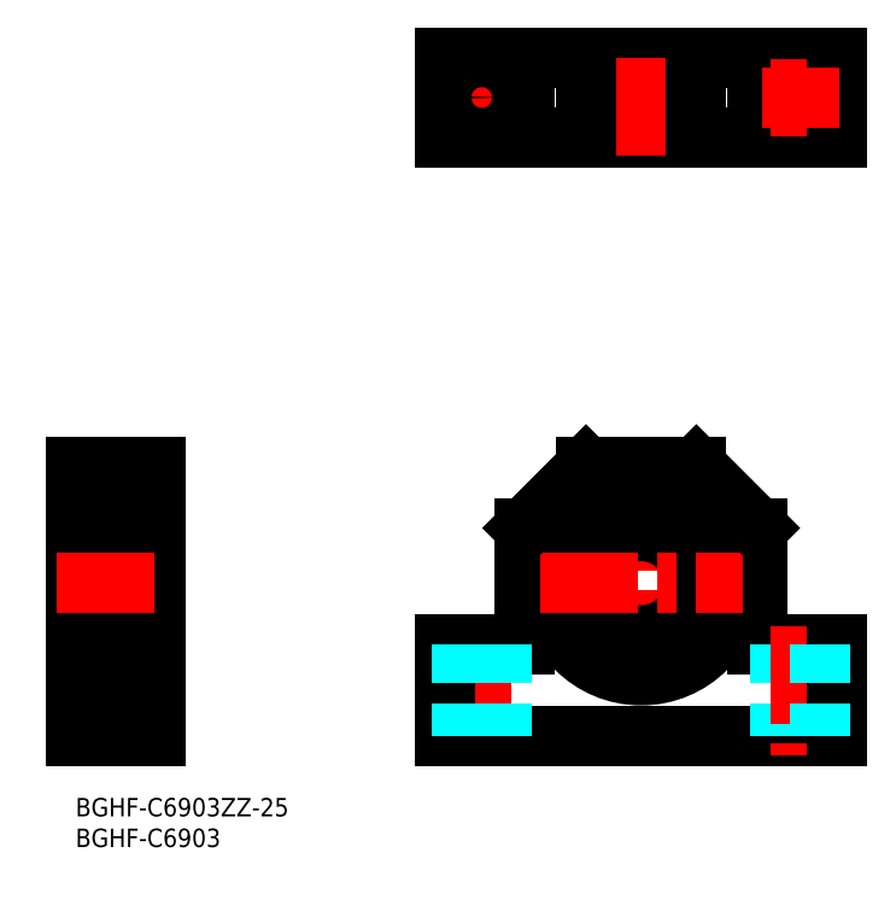
<metadata>
{"format":"dxf","ext":"dxf","renderer":"ezdxf+matplotlib","layout":"modelspace","background":"white","min_lineweight":24,"dpi":150}
</metadata>
<code>
0
SECTION
2
ENTITIES
0
CIRCLE
8
MSM_CONTINUOUS
10
118.3
20
114.2
30
0
40
3.25
0
LINE
8
MSM_CONTINUOUS
10
9
20
19.3
30
-1.3
11
9
21
50.7
31
-1.3
0
LINE
8
MSM_CONTINUOUS
10
13
20
10
30
0
11
13
21
54
31
0
0
LINE
8
MSM_CONTINUOUS
10
-1.07e-14
20
54
30
0
11
0
21
10
31
0
0
LINE
8
MSM_CONTINUOUS
10
0
20
10
30
0
11
13
21
10
31
0
0
LINE
8
MSM_CONTINUOUS
10
2
20
20.3
30
-1.3
11
2
21
49.7
31
-1.3
0
LINE
8
MSM_CONTINUOUS
10
8.7
20
26.5
30
-1.3
11
2.3
21
26.5
31
-1.3
0
LINE
8
MSM_CONTINUOUS
10
2.3
20
20
30
-1.3
11
9
21
20
31
-1.3
0
LINE
8
MSM_CONTINUOUS
10
1.42e-14
20
21.5
30
-1.3
11
2
21
21.5
31
-1.3
0
ARC
8
MSM_CONTINUOUS
10
2.3
20
20.3
30
-1.3
40
0.3
50
180
51
270
0
ARC
8
MSM_CONTINUOUS
10
2.3
20
26.2
30
-1.3
40
0.3
50
90
51
180
0
ARC
8
MSM_CONTINUOUS
10
8.7
20
20.3
30
-1.3
40
0.3
50
270
51
0
0
ARC
8
MSM_CONTINUOUS
10
8.7
20
26.2
30
-1.3
40
0.3
50
0
51
90
0
LINE
8
MSM_CONTINUOUS
10
1.42e-14
20
35
30
-1.3
11
0.0001
21
35
31
-1.3
0
LINE
8
MSM_CONTINUOUS
10
124.3
20
120.7
30
0
11
60.25
21
120.7
31
0
0
LINE
8
MSM_CONTINUOUS
10
60.25
20
107.7
30
0
11
124.3
21
107.7
31
0
0
LINE
8
MSM_CENTER
10
60
20
114.2
30
0
11
72.5
21
114.2
31
0
0
LINE
8
MSM_CONTINUOUS
10
-1.07e-14
20
54
30
0
11
13
21
54
31
0
0
LINE
8
MSM_CONTINUOUS
10
2.3
20
50
30
-1.3
11
9
21
50
31
-1.3
0
LINE
8
MSM_CONTINUOUS
10
8.7
20
43.5
30
-1.3
11
2.3
21
43.5
31
-1.3
0
ARC
8
MSM_CONTINUOUS
10
2.3
20
43.8
30
-1.3
40
0.3
50
180
51
270
0
LINE
8
MSM_CONTINUOUS
10
1.42e-14
20
48.5
30
-1.3
11
2
21
48.5
31
-1.3
0
ARC
8
MSM_CONTINUOUS
10
2.3
20
49.7
30
-1.3
40
0.3
50
90
51
180
0
ARC
8
MSM_CONTINUOUS
10
8.7
20
43.8
30
-1.3
40
0.3
50
270
51
0
0
ARC
8
MSM_CONTINUOUS
10
8.7
20
49.7
30
-1.3
40
0.3
50
0
51
90
0
LINE
8
MSM_CONTINUOUS
10
60.25
20
120.7
30
0
11
60.25
21
107.7
31
0
0
LINE
8
MSM_CENTER
10
66.25
20
107.9
30
0
11
66.25
21
120.4
31
0
0
CIRCLE
8
MSM_CONTINUOUS
10
66.25
20
114.2
30
0
40
3.25
0
LINE
8
MSM_CONTINUOUS
10
73.25
20
107.7
30
0
11
73.25
21
120.7
31
0
0
LINE
8
MSM_CENTER
10
92.25
20
104.7
30
0
11
92.25
21
123.7
31
0
0
LINE
8
MSM_CONTINUOUS
10
111.3
20
107.7
30
0
11
111.3
21
120.7
31
0
0
LINE
8
MSM_CENTER
10
118.3
20
107.9
30
0
11
118.3
21
120.4
31
0
0
LINE
8
MSM_CONTINUOUS
10
111.3
20
25
30
0
11
111.3
21
44
31
0
0
LINE
8
MSM_CONTINUOUS
10
73.25
20
25
30
0
11
73.25
21
44
31
0
0
LINE
8
MSM_CENTER
10
92.25
20
53
30
0
11
92.25
21
17
31
0
0
LINE
8
MSM_CONTINUOUS
10
124.3
20
25
30
0
11
111.3
21
25
31
0
0
LINE
8
MSM_CENTER
10
66.25
20
28
30
0
11
66.25
21
7
31
0
0
LINE
8
MSM_CONTINUOUS
10
124.3
20
10
30
0
11
60.25
21
10
31
0
0
LINE
8
MSM_CONTINUOUS
10
60.25
20
25
30
0
11
73.25
21
25
31
0
0
LINE
8
MSM_CONTINUOUS
10
60.25
20
10
30
0
11
60.25
21
25
31
0
0
LINE
8
MSM_DASHED
10
63
20
25
30
0
11
63
21
10
31
0
0
LINE
8
MSM_DASHED
10
69.5
20
25
30
0
11
69.5
21
10
31
0
0
LINE
8
MSM_DASHED
10
115
20
25
30
0
11
115
21
10
31
0
0
LINE
8
MSM_CENTER
10
118.3
20
28
30
0
11
118.3
21
7
31
0
0
LINE
8
MSM_CONTINUOUS
10
124.3
20
10
30
0
11
124.3
21
25
31
0
0
LINE
8
MSM_DASHED
10
121.5
20
25
30
0
11
121.5
21
10
31
0
0
LINE
8
MSM_CONTINUOUS
10
124.3
20
120.7
30
0
11
124.3
21
107.7
31
0
0
CIRCLE
8
MSM_CONTINUOUS
10
92.25
20
35
30
0
40
15
0
CIRCLE
8
MSM_CONTINUOUS
10
92.25
20
35
30
0
40
8.5
0
ARC
8
MSM_CONTINUOUS
10
98.03
20
22.58
30
0
40
2
50
196.6
51
242.4
0
LINE
8
MSM_CONTINUOUS
10
96
20
22.4
30
0
11
96.11
21
22.01
31
0
0
ARC
8
MSM_CONTINUOUS
10
98.25
20
23.07
30
0
40
2.35
50
58.32
51
196.6
0
ARC
8
MSM_CONTINUOUS
10
100.7
20
27.07
30
0
40
2.35
50
238.3
51
319.7
0
ARC
8
MSM_CONTINUOUS
10
92.25
20
34.25
30
0
40
13.45
50
319.7
51
220.3
0
ARC
8
MSM_CONTINUOUS
10
83.78
20
27.07
30
0
40
2.35
50
220.3
51
301.7
0
ARC
8
MSM_CONTINUOUS
10
86.25
20
23.07
30
0
40
2.35
50
343.4
51
121.7
0
LINE
8
MSM_CONTINUOUS
10
88.39
20
22.01
30
0
11
88.5
21
22.4
31
0
0
ARC
8
MSM_CONTINUOUS
10
86.47
20
22.58
30
0
40
2
50
297.6
51
343.4
0
CIRCLE
8
MSM_CONTINUOUS
10
98.25
20
23.07
30
0
40
1
0
CIRCLE
8
MSM_CONTINUOUS
10
86.25
20
23.07
30
0
40
1
0
LINE
8
MSM_CONTINUOUS
10
10.35
20
50.7
30
-2.6
11
9
21
50.7
31
-2.6
0
LINE
8
MSM_CONTINUOUS
10
10.2
20
47.7
30
-2.6
11
9
21
47.7
31
-2.6
0
LINE
8
MSM_CONTINUOUS
10
10.2
20
25.42
30
-2.6
11
9
21
25.42
31
-2.6
0
LINE
8
MSM_CONTINUOUS
10
10.2
20
20.58
30
-2.6
11
9
21
20.58
31
-2.6
0
LINE
8
MSM_CONTINUOUS
10
10.2
20
50.7
30
-1.3
11
10.2
21
20.58
31
-1.3
0
LINE
8
MSM_CONTINUOUS
10
9
20
19.3
30
-2.6
11
10.35
21
19.3
31
-2.6
0
LINE
8
MSM_CONTINUOUS
10
10.35
20
20
30
-2.6
11
13
21
20
31
-2.6
0
LINE
8
MSM_CONTINUOUS
10
10.35
20
50
30
-2.6
11
13
21
50
31
-2.6
0
LINE
8
MSM_CONTINUOUS
10
10.35
20
19.3
30
-1.4
11
10.35
21
50.7
31
-1.4
0
LINE
8
MSM_CENTER
10
112
20
114.2
30
0
11
124.5
21
114.2
31
0
0
LINE
8
MSM_CONTINUOUS
10
3.303
20
48
30
-1.3
11
3.939
21
48
31
-1.3
0
LINE
8
MSM_CONTINUOUS
10
3.374
20
45.5
30
-1.3
11
3.939
21
45.5
31
-1.3
0
CIRCLE
8
MSM_CONTINUOUS
10
5.5
20
46.75
30
-1.3
40
2
0
LINE
8
MSM_CONTINUOUS
10
2.531
20
47.61
30
-1.3
11
2.531
21
45.4
31
-1.3
0
LINE
8
MSM_CONTINUOUS
10
2.331
20
47.72
30
-1.3
11
2.331
21
45.4
31
-1.3
0
LINE
8
MSM_CONTINUOUS
10
2.931
20
45.4
30
-1.3
11
2.531
21
45.4
31
-1.3
0
LINE
8
MSM_CONTINUOUS
10
2.531
20
45.2
30
-1.3
11
2.931
21
45.2
31
-1.3
0
ARC
8
MSM_CONTINUOUS
10
2.795
20
44.95
30
-1.3
40
0.2
50
220
51
270
0
LINE
8
MSM_CONTINUOUS
10
2.1
20
45.05
30
-1.3
11
2.45
21
45.05
31
-1.3
0
ARC
8
MSM_CONTINUOUS
10
2.531
20
45.4
30
-1.3
40
0.2
50
180
51
270
0
LINE
8
MSM_CONTINUOUS
10
2.45
20
45.05
30
-1.3
11
2.642
21
44.82
31
-1.3
0
ARC
8
MSM_CONTINUOUS
10
2.1
20
44.95
30
-1.3
40
0.1
50
90
51
180
0
ARC
8
MSM_CONTINUOUS
10
3.374
20
45.4
30
-1.3
40
0.1
50
90
51
160
0
LINE
8
MSM_CONTINUOUS
10
2.931
20
45.2
30
-1.3
11
2.931
21
45.4
31
-1.3
0
LINE
8
MSM_CONTINUOUS
10
2.795
20
44.75
30
-1.3
11
2.891
21
44.75
31
-1.3
0
ARC
8
MSM_CONTINUOUS
10
2.891
20
44.95
30
-1.3
40
0.2
50
270
51
340
0
LINE
8
MSM_CONTINUOUS
10
3.079
20
44.88
30
-1.3
11
3.28
21
45.43
31
-1.3
0
LINE
8
MSM_CONTINUOUS
10
3.181
20
47.98
30
-1.3
11
2.531
21
47.61
31
-1.3
0
LINE
8
MSM_CONTINUOUS
10
2.981
20
48.1
30
-1.3
11
2.331
21
47.72
31
-1.3
0
ARC
8
MSM_CONTINUOUS
10
2.849
20
48.7
30
-1.3
40
0.3
50
4.935
51
140.1
0
LINE
8
MSM_CONTINUOUS
10
2.602
20
48.56
30
-1.3
11
2.772
21
48.76
31
-1.3
0
LINE
8
MSM_CONTINUOUS
10
2.602
20
48.27
30
-1.3
11
2.743
21
48.42
31
-1.3
0
LINE
8
MSM_CONTINUOUS
10
2.743
20
48.42
30
-1.3
11
2.602
21
48.56
31
-1.3
0
LINE
8
MSM_CONTINUOUS
10
2.602
20
48.27
30
-1.3
11
2.461
21
48.42
31
-1.3
0
ARC
8
MSM_CONTINUOUS
10
2.602
20
48.56
30
-1.3
40
0.2
50
140.1
51
225
0
LINE
8
MSM_CONTINUOUS
10
2.448
20
48.69
30
-1.3
11
2.619
21
48.89
31
-1.3
0
ARC
8
MSM_CONTINUOUS
10
2.1
20
48.8
30
-1.3
40
0.1
50
180
51
270
0
LINE
8
MSM_CONTINUOUS
10
2.1
20
48.7
30
-1.3
11
2.46
21
48.7
31
-1.3
0
LINE
8
MSM_CONTINUOUS
10
3.181
20
48.35
30
-1.3
11
3.181
21
47.98
31
-1.3
0
LINE
8
MSM_CONTINUOUS
10
2.948
20
48.7
30
-1.3
11
2.981
21
48.1
31
-1.3
0
ARC
8
MSM_CONTINUOUS
10
2.849
20
48.7
30
-1.3
40
0.1
50
3.102
51
140
0
LINE
8
MSM_CONTINUOUS
10
3.148
20
48.72
30
-1.3
11
3.203
21
48.09
31
-1.3
0
ARC
8
MSM_CONTINUOUS
10
3.303
20
48.1
30
-1.3
40
0.1
50
184.9
51
270
0
LINE
8
MSM_CONTINUOUS
10
7.697
20
48
30
-1.3
11
7.061
21
48
31
-1.3
0
LINE
8
MSM_CONTINUOUS
10
7.626
20
45.5
30
-1.3
11
7.061
21
45.5
31
-1.3
0
LINE
8
MSM_CONTINUOUS
10
8.469
20
47.61
30
-1.3
11
8.469
21
45.4
31
-1.3
0
LINE
8
MSM_CONTINUOUS
10
8.669
20
47.72
30
-1.3
11
8.669
21
45.4
31
-1.3
0
LINE
8
MSM_CONTINUOUS
10
8.069
20
45.4
30
-1.3
11
8.469
21
45.4
31
-1.3
0
LINE
8
MSM_CONTINUOUS
10
8.469
20
45.2
30
-1.3
11
8.069
21
45.2
31
-1.3
0
ARC
8
MSM_CONTINUOUS
10
8.205
20
44.95
30
-1.3
40
0.2
50
270
51
320
0
LINE
8
MSM_CONTINUOUS
10
8.9
20
45.05
30
-1.3
11
8.55
21
45.05
31
-1.3
0
ARC
8
MSM_CONTINUOUS
10
8.469
20
45.4
30
-1.3
40
0.2
50
270
51
0
0
LINE
8
MSM_CONTINUOUS
10
8.55
20
45.05
30
-1.3
11
8.358
21
44.82
31
-1.3
0
ARC
8
MSM_CONTINUOUS
10
8.9
20
44.95
30
-1.3
40
0.1
50
0
51
90
0
ARC
8
MSM_CONTINUOUS
10
7.626
20
45.4
30
-1.3
40
0.1
50
20.01
51
90
0
LINE
8
MSM_CONTINUOUS
10
8.069
20
45.2
30
-1.3
11
8.069
21
45.4
31
-1.3
0
LINE
8
MSM_CONTINUOUS
10
8.205
20
44.75
30
-1.3
11
8.109
21
44.75
31
-1.3
0
ARC
8
MSM_CONTINUOUS
10
8.109
20
44.95
30
-1.3
40
0.2
50
200
51
270
0
LINE
8
MSM_CONTINUOUS
10
7.921
20
44.88
30
-1.3
11
7.72
21
45.43
31
-1.3
0
LINE
8
MSM_CONTINUOUS
10
7.819
20
47.98
30
-1.3
11
8.469
21
47.61
31
-1.3
0
LINE
8
MSM_CONTINUOUS
10
8.019
20
48.1
30
-1.3
11
8.669
21
47.72
31
-1.3
0
ARC
8
MSM_CONTINUOUS
10
8.151
20
48.7
30
-1.3
40
0.3
50
39.86
51
175.1
0
LINE
8
MSM_CONTINUOUS
10
8.398
20
48.56
30
-1.3
11
8.228
21
48.76
31
-1.3
0
LINE
8
MSM_CONTINUOUS
10
8.398
20
48.27
30
-1.3
11
8.257
21
48.42
31
-1.3
0
LINE
8
MSM_CONTINUOUS
10
8.257
20
48.42
30
-1.3
11
8.398
21
48.56
31
-1.3
0
LINE
8
MSM_CONTINUOUS
10
8.398
20
48.27
30
-1.3
11
8.539
21
48.42
31
-1.3
0
ARC
8
MSM_CONTINUOUS
10
8.398
20
48.56
30
-1.3
40
0.2
50
315
51
39.86
0
LINE
8
MSM_CONTINUOUS
10
8.552
20
48.69
30
-1.3
11
8.381
21
48.89
31
-1.3
0
ARC
8
MSM_CONTINUOUS
10
8.9
20
48.8
30
-1.3
40
0.1
50
270
51
0
0
LINE
8
MSM_CONTINUOUS
10
8.9
20
48.7
30
-1.3
11
8.54
21
48.7
31
-1.3
0
LINE
8
MSM_CONTINUOUS
10
7.819
20
48.35
30
-1.3
11
7.819
21
47.98
31
-1.3
0
LINE
8
MSM_CONTINUOUS
10
8.052
20
48.7
30
-1.3
11
8.019
21
48.1
31
-1.3
0
ARC
8
MSM_CONTINUOUS
10
8.151
20
48.7
30
-1.3
40
0.1
50
40.05
51
176.9
0
LINE
8
MSM_CONTINUOUS
10
7.852
20
48.72
30
-1.3
11
7.797
21
48.09
31
-1.3
0
ARC
8
MSM_CONTINUOUS
10
7.697
20
48.1
30
-1.3
40
0.1
50
270
51
355.1
0
LINE
8
MSM_CONTINUOUS
10
3.303
20
22
30
-1.3
11
3.939
21
22
31
-1.3
0
LINE
8
MSM_CONTINUOUS
10
3.374
20
24.5
30
-1.3
11
3.939
21
24.5
31
-1.3
0
CIRCLE
8
MSM_CONTINUOUS
10
5.5
20
23.25
30
-1.3
40
2
0
LINE
8
MSM_CONTINUOUS
10
2.531
20
22.39
30
-1.3
11
2.531
21
24.6
31
-1.3
0
LINE
8
MSM_CONTINUOUS
10
2.331
20
22.28
30
-1.3
11
2.331
21
24.6
31
-1.3
0
LINE
8
MSM_CONTINUOUS
10
2.931
20
24.6
30
-1.3
11
2.531
21
24.6
31
-1.3
0
LINE
8
MSM_CONTINUOUS
10
2.531
20
24.8
30
-1.3
11
2.931
21
24.8
31
-1.3
0
ARC
8
MSM_CONTINUOUS
10
2.795
20
25.05
30
-1.3
40
0.2
50
90
51
140
0
LINE
8
MSM_CONTINUOUS
10
2.1
20
24.95
30
-1.3
11
2.45
21
24.95
31
-1.3
0
ARC
8
MSM_CONTINUOUS
10
2.531
20
24.6
30
-1.3
40
0.2
50
90
51
180
0
LINE
8
MSM_CONTINUOUS
10
2.45
20
24.95
30
-1.3
11
2.642
21
25.18
31
-1.3
0
ARC
8
MSM_CONTINUOUS
10
2.1
20
25.05
30
-1.3
40
0.1
50
180
51
270
0
ARC
8
MSM_CONTINUOUS
10
3.374
20
24.6
30
-1.3
40
0.1
50
200
51
270
0
LINE
8
MSM_CONTINUOUS
10
2.931
20
24.8
30
-1.3
11
2.931
21
24.6
31
-1.3
0
LINE
8
MSM_CONTINUOUS
10
2.795
20
25.25
30
-1.3
11
2.891
21
25.25
31
-1.3
0
ARC
8
MSM_CONTINUOUS
10
2.891
20
25.05
30
-1.3
40
0.2
50
20.01
51
90
0
LINE
8
MSM_CONTINUOUS
10
3.079
20
25.12
30
-1.3
11
3.28
21
24.57
31
-1.3
0
LINE
8
MSM_CONTINUOUS
10
3.181
20
22.02
30
-1.3
11
2.531
21
22.39
31
-1.3
0
LINE
8
MSM_CONTINUOUS
10
2.981
20
21.9
30
-1.3
11
2.331
21
22.28
31
-1.3
0
ARC
8
MSM_CONTINUOUS
10
2.849
20
21.3
30
-1.3
40
0.3
50
219.9
51
355.1
0
LINE
8
MSM_CONTINUOUS
10
2.602
20
21.44
30
-1.3
11
2.772
21
21.24
31
-1.3
0
LINE
8
MSM_CONTINUOUS
10
2.602
20
21.73
30
-1.3
11
2.743
21
21.58
31
-1.3
0
LINE
8
MSM_CONTINUOUS
10
2.743
20
21.58
30
-1.3
11
2.602
21
21.44
31
-1.3
0
LINE
8
MSM_CONTINUOUS
10
2.602
20
21.73
30
-1.3
11
2.461
21
21.58
31
-1.3
0
ARC
8
MSM_CONTINUOUS
10
2.602
20
21.44
30
-1.3
40
0.2
50
135
51
219.9
0
LINE
8
MSM_CONTINUOUS
10
2.448
20
21.31
30
-1.3
11
2.619
21
21.11
31
-1.3
0
ARC
8
MSM_CONTINUOUS
10
2.1
20
21.2
30
-1.3
40
0.1
50
90
51
180
0
LINE
8
MSM_CONTINUOUS
10
2.1
20
21.3
30
-1.3
11
2.46
21
21.3
31
-1.3
0
LINE
8
MSM_CONTINUOUS
10
3.181
20
21.65
30
-1.3
11
3.181
21
22.02
31
-1.3
0
LINE
8
MSM_CONTINUOUS
10
2.948
20
21.3
30
-1.3
11
2.981
21
21.9
31
-1.3
0
ARC
8
MSM_CONTINUOUS
10
2.849
20
21.3
30
-1.3
40
0.1
50
220
51
356.9
0
LINE
8
MSM_CONTINUOUS
10
3.148
20
21.28
30
-1.3
11
3.203
21
21.91
31
-1.3
0
ARC
8
MSM_CONTINUOUS
10
3.303
20
21.9
30
-1.3
40
0.1
50
90
51
175.1
0
LINE
8
MSM_CONTINUOUS
10
7.697
20
22
30
-1.3
11
7.061
21
22
31
-1.3
0
LINE
8
MSM_CONTINUOUS
10
7.626
20
24.5
30
-1.3
11
7.061
21
24.5
31
-1.3
0
LINE
8
MSM_CONTINUOUS
10
8.469
20
22.39
30
-1.3
11
8.469
21
24.6
31
-1.3
0
LINE
8
MSM_CONTINUOUS
10
8.669
20
22.28
30
-1.3
11
8.669
21
24.6
31
-1.3
0
LINE
8
MSM_CONTINUOUS
10
8.069
20
24.6
30
-1.3
11
8.469
21
24.6
31
-1.3
0
LINE
8
MSM_CONTINUOUS
10
8.469
20
24.8
30
-1.3
11
8.069
21
24.8
31
-1.3
0
ARC
8
MSM_CONTINUOUS
10
8.205
20
25.05
30
-1.3
40
0.2
50
39.98
51
90
0
LINE
8
MSM_CONTINUOUS
10
8.9
20
24.95
30
-1.3
11
8.55
21
24.95
31
-1.3
0
ARC
8
MSM_CONTINUOUS
10
8.469
20
24.6
30
-1.3
40
0.2
50
0
51
90
0
LINE
8
MSM_CONTINUOUS
10
8.55
20
24.95
30
-1.3
11
8.358
21
25.18
31
-1.3
0
ARC
8
MSM_CONTINUOUS
10
8.9
20
25.05
30
-1.3
40
0.1
50
270
51
0
0
ARC
8
MSM_CONTINUOUS
10
7.626
20
24.6
30
-1.3
40
0.1
50
270
51
340
0
LINE
8
MSM_CONTINUOUS
10
8.069
20
24.8
30
-1.3
11
8.069
21
24.6
31
-1.3
0
LINE
8
MSM_CONTINUOUS
10
8.205
20
25.25
30
-1.3
11
8.109
21
25.25
31
-1.3
0
ARC
8
MSM_CONTINUOUS
10
8.109
20
25.05
30
-1.3
40
0.2
50
90
51
160
0
LINE
8
MSM_CONTINUOUS
10
7.921
20
25.12
30
-1.3
11
7.72
21
24.57
31
-1.3
0
LINE
8
MSM_CONTINUOUS
10
7.819
20
22.02
30
-1.3
11
8.469
21
22.39
31
-1.3
0
LINE
8
MSM_CONTINUOUS
10
8.019
20
21.9
30
-1.3
11
8.669
21
22.28
31
-1.3
0
ARC
8
MSM_CONTINUOUS
10
8.151
20
21.3
30
-1.3
40
0.3
50
184.9
51
320.1
0
LINE
8
MSM_CONTINUOUS
10
8.398
20
21.44
30
-1.3
11
8.228
21
21.24
31
-1.3
0
LINE
8
MSM_CONTINUOUS
10
8.398
20
21.73
30
-1.3
11
8.257
21
21.58
31
-1.3
0
LINE
8
MSM_CONTINUOUS
10
8.257
20
21.58
30
-1.3
11
8.398
21
21.44
31
-1.3
0
LINE
8
MSM_CONTINUOUS
10
8.398
20
21.73
30
-1.3
11
8.539
21
21.58
31
-1.3
0
ARC
8
MSM_CONTINUOUS
10
8.398
20
21.44
30
-1.3
40
0.2
50
320.1
51
45
0
LINE
8
MSM_CONTINUOUS
10
8.552
20
21.31
30
-1.3
11
8.381
21
21.11
31
-1.3
0
ARC
8
MSM_CONTINUOUS
10
8.9
20
21.2
30
-1.3
40
0.1
50
0
51
90
0
LINE
8
MSM_CONTINUOUS
10
8.9
20
21.3
30
-1.3
11
8.54
21
21.3
31
-1.3
0
LINE
8
MSM_CONTINUOUS
10
7.819
20
21.65
30
-1.3
11
7.819
21
22.02
31
-1.3
0
LINE
8
MSM_CONTINUOUS
10
8.052
20
21.3
30
-1.3
11
8.019
21
21.9
31
-1.3
0
ARC
8
MSM_CONTINUOUS
10
8.151
20
21.3
30
-1.3
40
0.1
50
183.1
51
320
0
LINE
8
MSM_CONTINUOUS
10
7.852
20
21.28
30
-1.3
11
7.797
21
21.91
31
-1.3
0
ARC
8
MSM_CONTINUOUS
10
7.697
20
21.9
30
-1.3
40
0.1
50
4.935
51
90
0
TEXT
8
MSM_PART_NUMBER
10
-3.6e-15
20
-3
30
0
40
3
1
BGHF-C6903ZZ-25
0
TEXT
8
MSM_PART_NUMBER
10
-3.6e-15
20
-8
30
0
40
3
1
BGHF-C6903
0
LINE
8
MSM_CENTER
10
-3
20
35
30
0
11
16
21
35
31
0
0
LINE
8
MSM_CENTER
10
75.75
20
35
30
0
11
108.8
21
35
31
0
0
LINE
8
MSM_CONTINUOUS
10
83.25
20
54
30
0
11
101.3
21
54
31
0
0
LINE
8
MSM_CONTINUOUS
10
83.25
20
107.7
30
0
11
83.25
21
120.7
31
0
0
LINE
8
MSM_CONTINUOUS
10
101.3
20
107.7
30
0
11
101.3
21
120.7
31
0
0
LINE
8
MSM_CONTINUOUS
10
73.25
20
44
30
0
11
83.25
21
54
31
0
0
LINE
8
MSM_CONTINUOUS
10
101.3
20
54
30
0
11
111.3
21
44
31
0
0
ENDSEC
0
EOF

</code>
